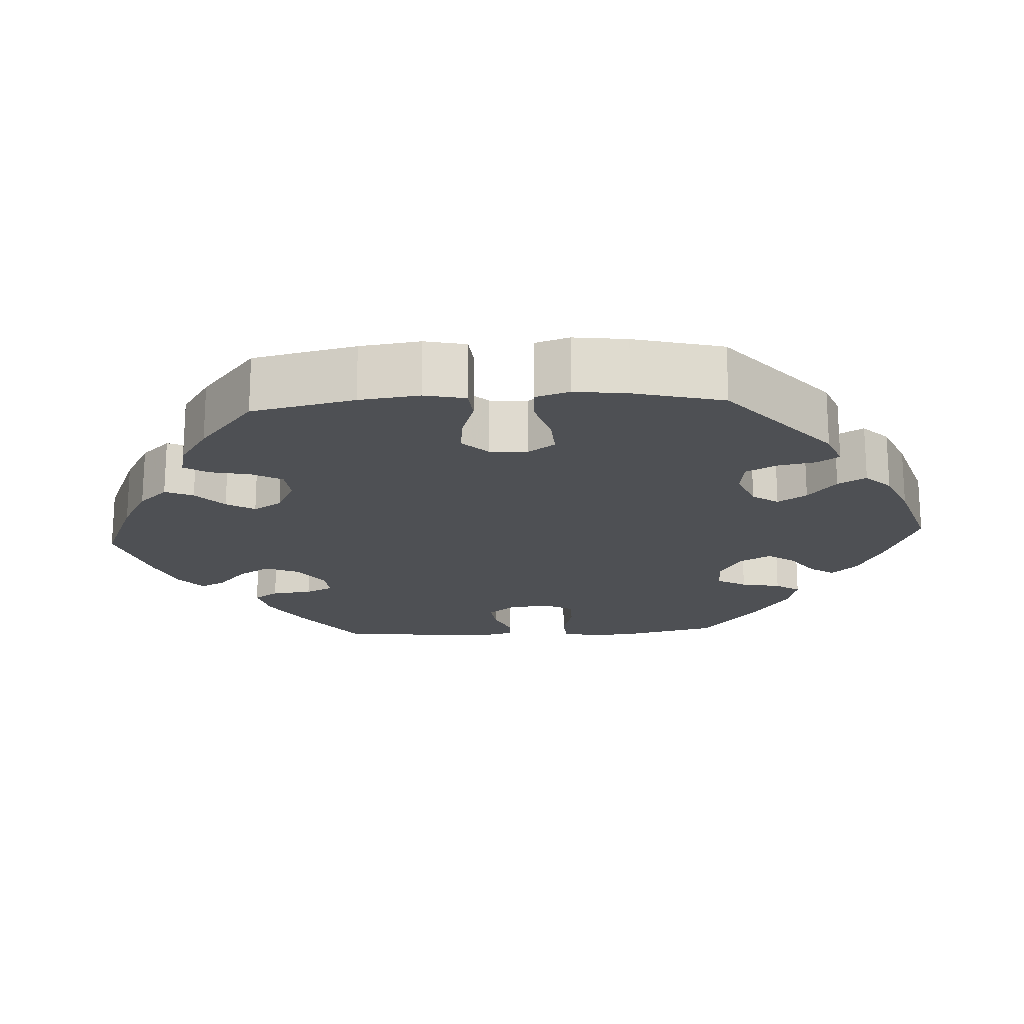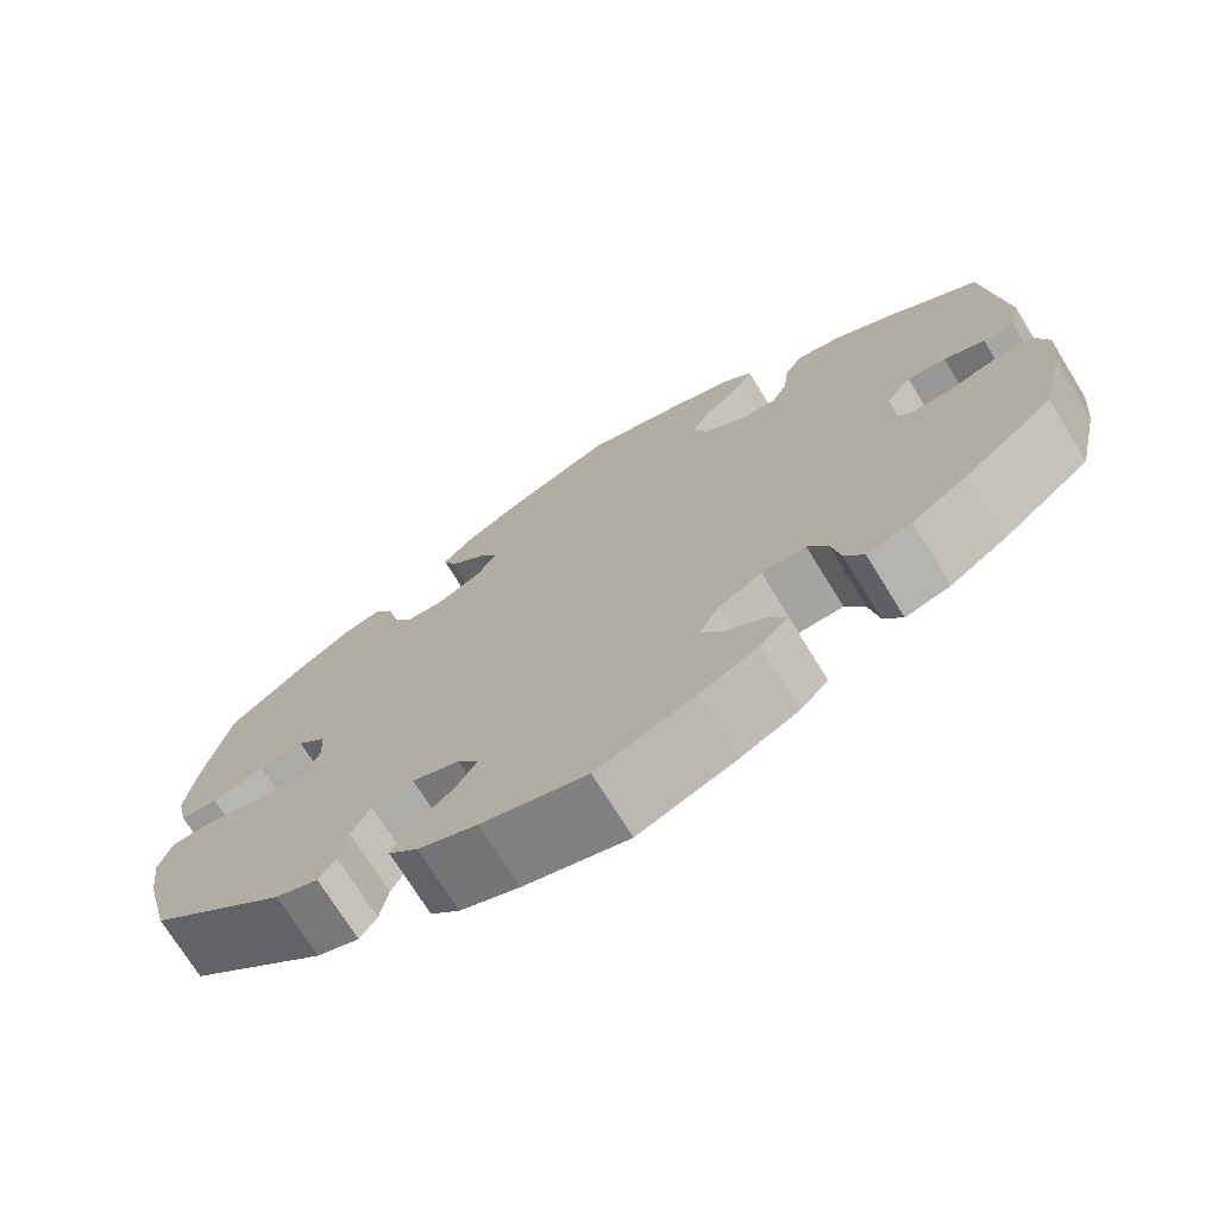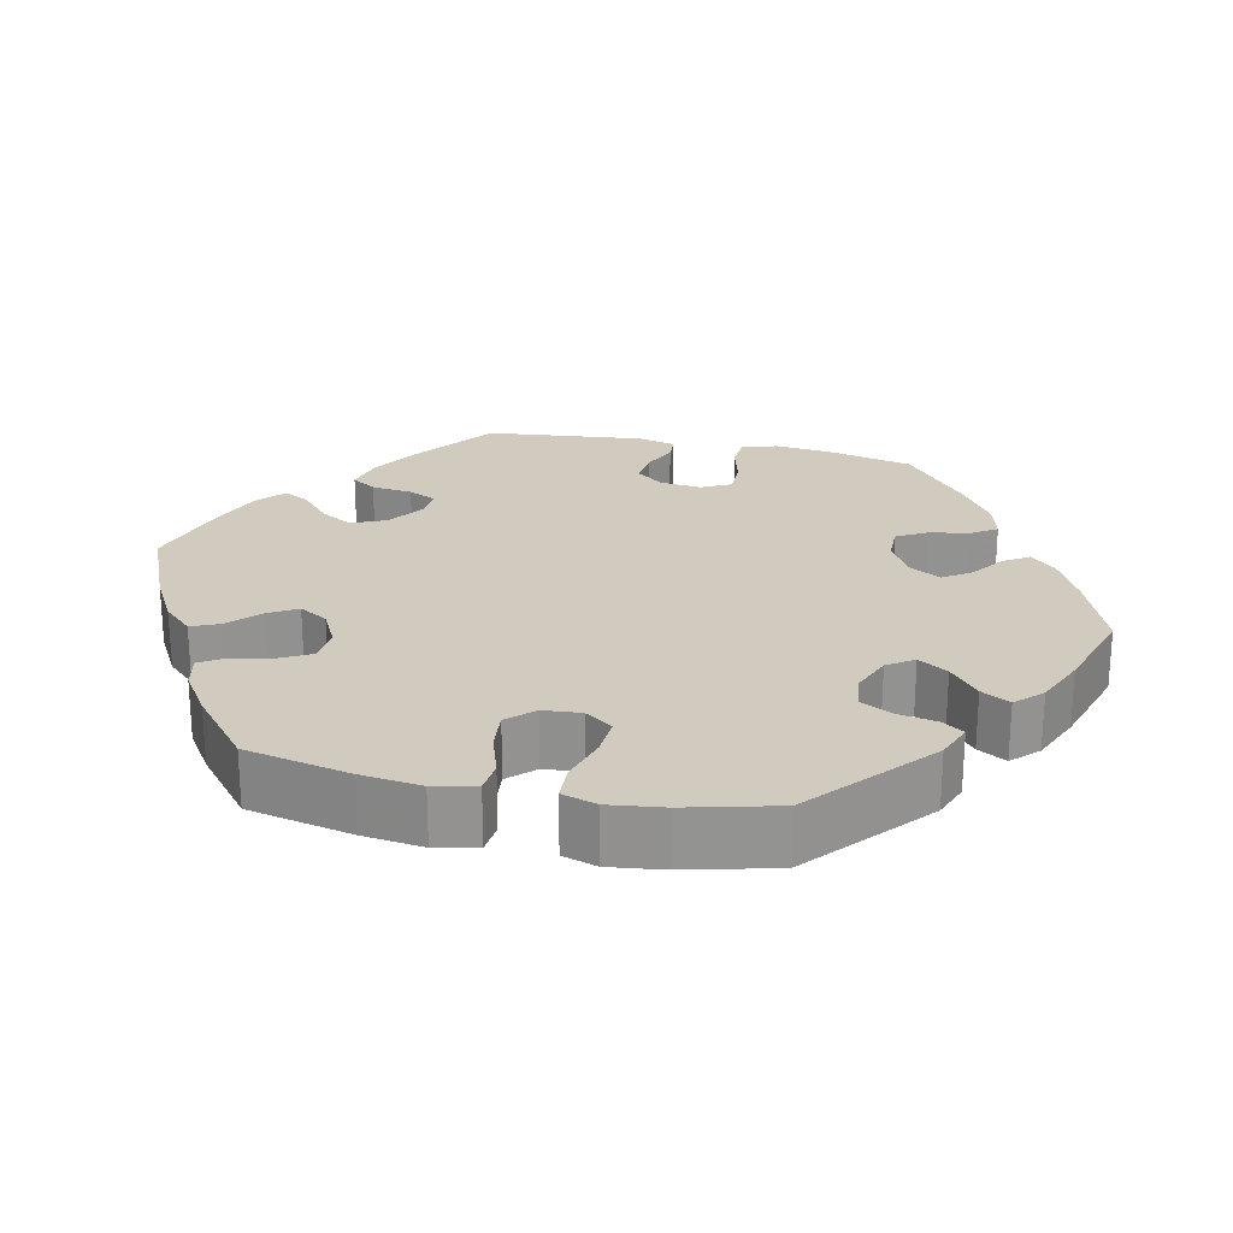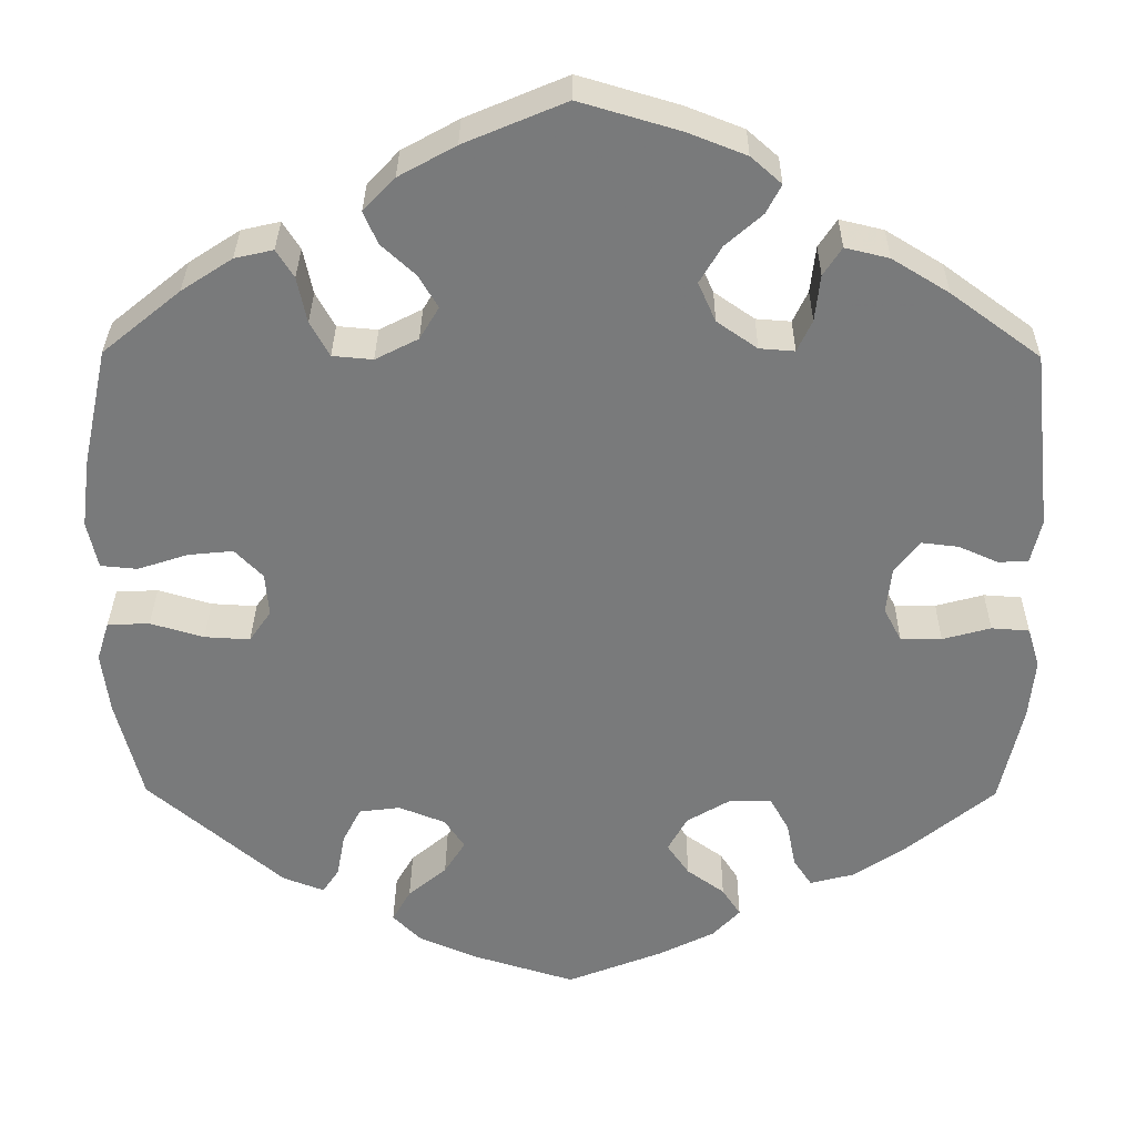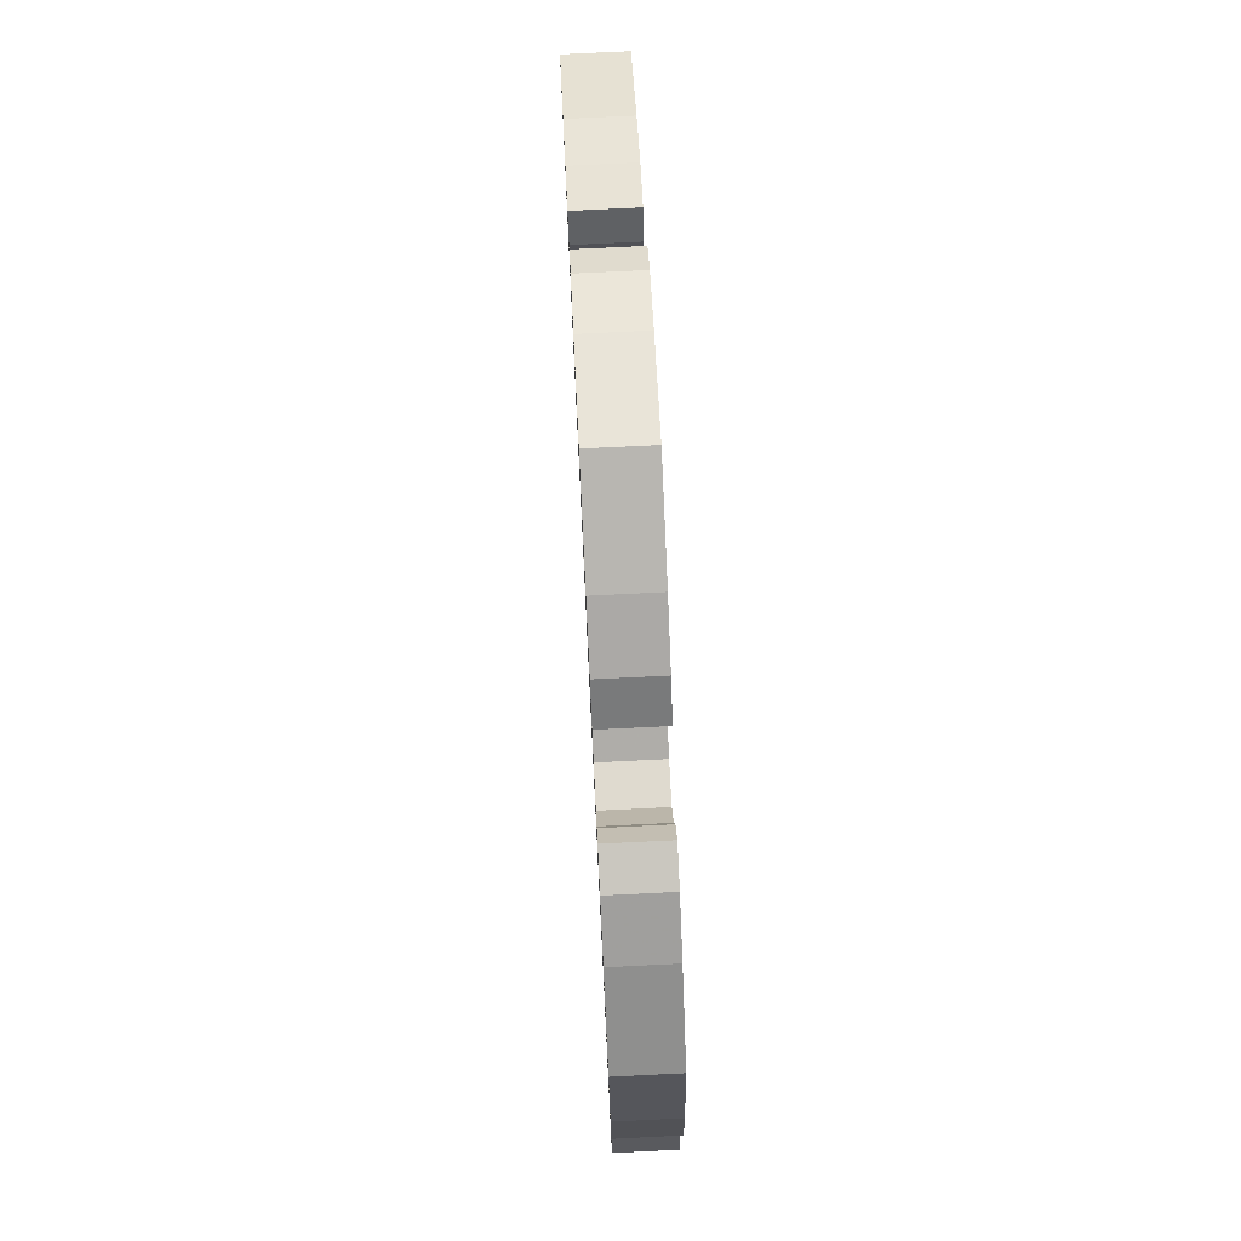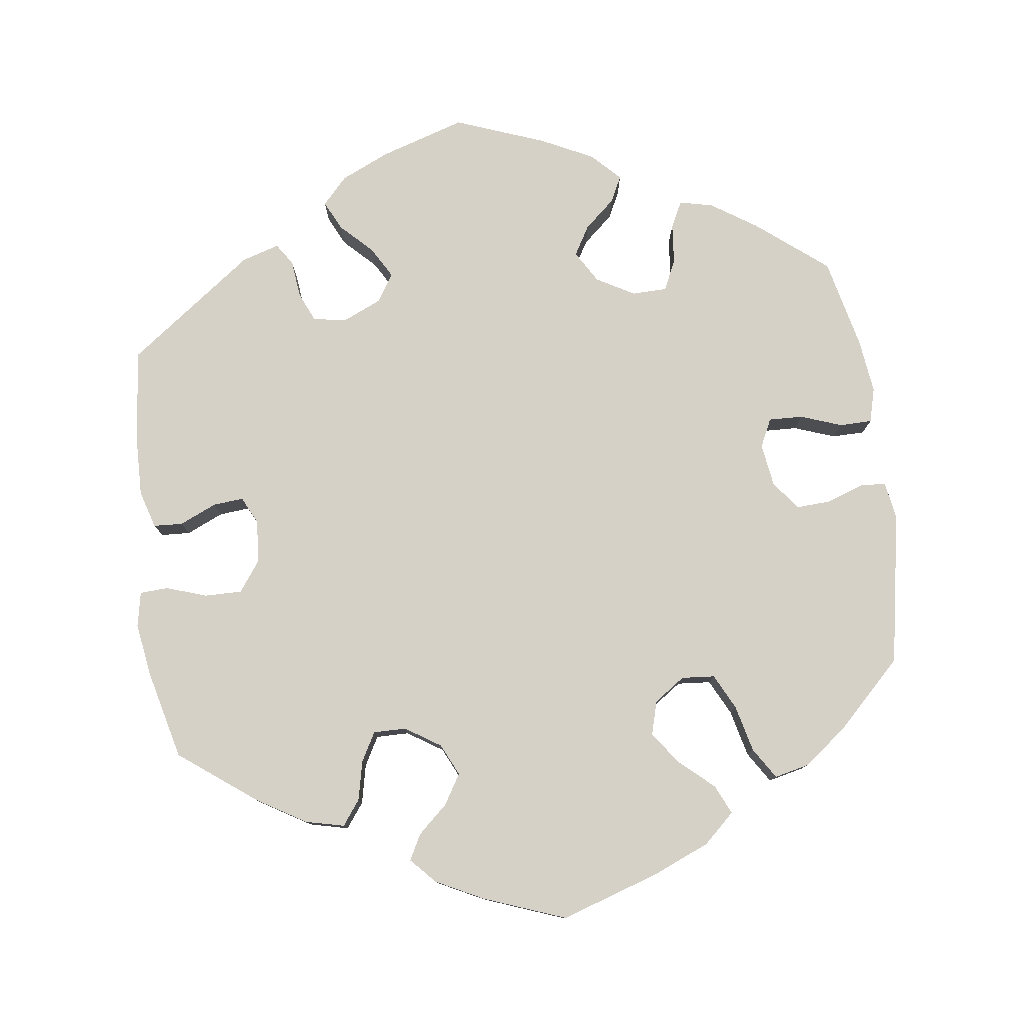
<metadata>
{"format":"obj","ext":"obj","renderer":"f3d","projection":"perspective","resolution":1024,"background":"white","views":[{"elev":-18.9,"azim":93.4,"up":"+Y"},{"elev":-72.7,"azim":-148.3,"up":"+Z"},{"elev":23.5,"azim":102.5,"up":"+Y"},{"elev":32.0,"azim":-179.5,"up":"+Z"},{"elev":75.7,"azim":87.2,"up":"+Z"},{"elev":78.8,"azim":52.4,"up":"+Y"}]}
</metadata>
<code>
v 0.115 0.07 0.529
v 0.18 0.07 0.493
v 0.216 0.07 0.455
v 0.2 0.07 0.418
v 0.161 0.07 0.382
v 0.139 0.07 0.345
v 0.161 0.07 0.308
v 0.21 0.07 0.283
v 0.256 0.07 0.287
v 0.278 0.07 0.327
v 0.289 0.07 0.379
v 0.309 0.07 0.411
v 0.353 0.07 0.401
v 0.411 0.07 0.363
v 0.5 0.07 0.29
v 0.529 0.07 0.155
v 0.539 0.07 0.076
v 0.527 0.07 0.022
v 0.485 0.07 0.018
v 0.427 0.07 0.037
v 0.376 0.07 0.042
v 0.344 0.07 0.009
v 0.34 0.07 -0.04
v 0.365 0.07 -0.076
v 0.417 0.07 -0.073
v 0.478 0.07 -0.055
v 0.526 0.07 -0.057
v 0.54 0.07 -0.102
v 0.531 0.07 -0.172
v 0.501 0.07 -0.289
v 0.346 0.07 -0.421
v 0.299 0.07 -0.439
v 0.28 0.07 -0.411
v 0.271 0.07 -0.361
v 0.25 0.07 -0.32
v 0.203 0.07 -0.314
v 0.15 0.07 -0.335
v 0.127 0.07 -0.369
v 0.151 0.07 -0.407
v 0.195 0.07 -0.444
v 0.216 0.07 -0.481
v 0.183 0.07 -0.514
v 0.117 0.07 -0.542
v 0 0.07 -0.578
v -0.11 0.07 -0.535
v -0.174 0.07 -0.503
v -0.205 0.07 -0.47
v -0.184 0.07 -0.438
v -0.141 0.07 -0.407
v -0.116 0.07 -0.371
v -0.138 0.07 -0.331
v -0.187 0.07 -0.302
v -0.236 0.07 -0.301
v -0.258 0.07 -0.34
v -0.268 0.07 -0.392
v -0.289 0.07 -0.424
v -0.339 0.07 -0.411
v -0.402 0.07 -0.369
v -0.5 0.07 -0.289
v -0.526 0.07 -0.174
v -0.533 0.07 -0.105
v -0.519 0.07 -0.059
v -0.476 0.07 -0.056
v -0.421 0.07 -0.071
v -0.374 0.07 -0.071
v -0.354 0.07 -0.033
v -0.36 0.07 0.021
v -0.388 0.07 0.057
v -0.431 0.07 0.052
v -0.476 0.07 0.032
v -0.51 0.07 0.034
v -0.522 0.07 0.084
v -0.5 0.07 0.289
v -0.398 0.07 0.364
v -0.333 0.07 0.404
v -0.283 0.07 0.416
v -0.262 0.07 0.384
v -0.256 0.07 0.331
v -0.239 0.07 0.295
v -0.199 0.07 0.298
v -0.153 0.07 0.33
v -0.133 0.07 0.375
v -0.158 0.07 0.417
v -0.2 0.07 0.454
v -0.217 0.07 0.487
v -0.182 0.07 0.518
v -0.116 0.07 0.544
v -0.001 0.07 0.578
v 0.115 0 0.529
v 0.18 0 0.493
v 0.216 0 0.455
v 0.2 0 0.418
v 0.161 0 0.382
v 0.139 0 0.345
v 0.161 0 0.308
v 0.21 0 0.283
v 0.256 0 0.287
v 0.278 0 0.327
v 0.289 0 0.379
v 0.309 0 0.411
v 0.353 0 0.401
v 0.411 0 0.363
v 0.5 0 0.29
v 0.529 0 0.155
v 0.539 0 0.076
v 0.527 0 0.022
v 0.485 0 0.018
v 0.427 0 0.037
v 0.376 0 0.042
v 0.344 0 0.009
v 0.34 0 -0.04
v 0.365 0 -0.076
v 0.417 0 -0.073
v 0.478 0 -0.055
v 0.526 0 -0.057
v 0.54 0 -0.102
v 0.531 0 -0.172
v 0.501 0 -0.289
v 0.346 0 -0.421
v 0.299 0 -0.439
v 0.28 0 -0.411
v 0.271 0 -0.361
v 0.25 0 -0.32
v 0.203 0 -0.314
v 0.15 0 -0.335
v 0.127 0 -0.369
v 0.151 0 -0.407
v 0.195 0 -0.444
v 0.216 0 -0.481
v 0.183 0 -0.514
v 0.117 0 -0.542
v 0 0 -0.578
v -0.11 0 -0.535
v -0.174 0 -0.503
v -0.205 0 -0.47
v -0.184 0 -0.438
v -0.141 0 -0.407
v -0.116 0 -0.371
v -0.138 0 -0.331
v -0.187 0 -0.302
v -0.236 0 -0.301
v -0.258 0 -0.34
v -0.268 0 -0.392
v -0.289 0 -0.424
v -0.339 0 -0.411
v -0.402 0 -0.369
v -0.5 0 -0.289
v -0.526 0 -0.174
v -0.533 0 -0.105
v -0.519 0 -0.059
v -0.476 0 -0.056
v -0.421 0 -0.071
v -0.374 0 -0.071
v -0.354 0 -0.033
v -0.36 0 0.021
v -0.388 0 0.057
v -0.431 0 0.052
v -0.476 0 0.032
v -0.51 0 0.034
v -0.522 0 0.084
v -0.5 0 0.289
v -0.398 0 0.364
v -0.333 0 0.404
v -0.283 0 0.416
v -0.262 0 0.384
v -0.256 0 0.331
v -0.239 0 0.295
v -0.199 0 0.298
v -0.153 0 0.33
v -0.133 0 0.375
v -0.158 0 0.417
v -0.2 0 0.454
v -0.217 0 0.487
v -0.182 0 0.518
v -0.116 0 0.544
v -0.001 0 0.578
f 83 84 85 86
f 82 83 86 87
f 75 76 77 78
f 75 78 79
f 74 75 79
f 73 74 79
f 72 73 79
f 69 70 71 72
f 68 69 72 79
f 67 68 79 80
f 61 62 63 64
f 61 64 65
f 60 61 65
f 59 60 65
f 58 59 65
f 57 58 65 66
f 54 55 56 57
f 53 54 57 66
f 46 47 48 49
f 46 49 50
f 45 46 50
f 44 45 50
f 43 44 50 51
f 39 40 41 42
f 38 39 42 43
f 31 32 33 34
f 31 34 35
f 30 31 35
f 29 30 35 36
f 25 26 27 28
f 24 25 28 29
f 17 18 19 20
f 17 20 21
f 16 17 21
f 15 16 21
f 14 15 21 22
f 10 11 12 13
f 9 10 13 14
f 2 3 4 5
f 2 5 6
f 1 2 6
f 82 87 88 1
f 66 67 80 81
f 52 53 66 81
f 51 52 81 82
f 38 43 51 82
f 37 38 82 1
f 24 29 36 37
f 23 24 37
f 22 23 37
f 9 14 22 37
f 8 9 37
f 7 8 37
f 6 7 37
f 1 6 37
f 174 173 172 171
f 175 174 171 170
f 166 165 164 163
f 167 166 163
f 167 163 162
f 167 162 161
f 167 161 160
f 160 159 158 157
f 167 160 157 156
f 168 167 156 155
f 152 151 150 149
f 153 152 149
f 153 149 148
f 153 148 147
f 153 147 146
f 154 153 146 145
f 145 144 143 142
f 154 145 142 141
f 137 136 135 134
f 138 137 134
f 138 134 133
f 138 133 132
f 139 138 132 131
f 130 129 128 127
f 131 130 127 126
f 122 121 120 119
f 123 122 119
f 123 119 118
f 124 123 118 117
f 116 115 114 113
f 117 116 113 112
f 108 107 106 105
f 109 108 105
f 109 105 104
f 109 104 103
f 110 109 103 102
f 101 100 99 98
f 102 101 98 97
f 93 92 91 90
f 94 93 90
f 94 90 89
f 89 176 175 170
f 169 168 155 154
f 169 154 141 140
f 170 169 140 139
f 170 139 131 126
f 89 170 126 125
f 125 124 117 112
f 125 112 111
f 125 111 110
f 125 110 102 97
f 125 97 96
f 125 96 95
f 125 95 94
f 125 94 89
f 1 89 90 2
f 2 90 91 3
f 3 91 92 4
f 4 92 93 5
f 5 93 94 6
f 6 94 95 7
f 7 95 96 8
f 8 96 97 9
f 9 97 98 10
f 10 98 99 11
f 11 99 100 12
f 12 100 101 13
f 13 101 102 14
f 14 102 103 15
f 15 103 104 16
f 16 104 105 17
f 17 105 106 18
f 18 106 107 19
f 19 107 108 20
f 20 108 109 21
f 21 109 110 22
f 22 110 111 23
f 23 111 112 24
f 24 112 113 25
f 25 113 114 26
f 26 114 115 27
f 27 115 116 28
f 28 116 117 29
f 29 117 118 30
f 30 118 119 31
f 31 119 120 32
f 32 120 121 33
f 33 121 122 34
f 34 122 123 35
f 35 123 124 36
f 36 124 125 37
f 37 125 126 38
f 38 126 127 39
f 39 127 128 40
f 40 128 129 41
f 41 129 130 42
f 42 130 131 43
f 43 131 132 44
f 44 132 133 45
f 45 133 134 46
f 46 134 135 47
f 47 135 136 48
f 48 136 137 49
f 49 137 138 50
f 50 138 139 51
f 51 139 140 52
f 52 140 141 53
f 53 141 142 54
f 54 142 143 55
f 55 143 144 56
f 56 144 145 57
f 57 145 146 58
f 58 146 147 59
f 59 147 148 60
f 60 148 149 61
f 61 149 150 62
f 62 150 151 63
f 63 151 152 64
f 64 152 153 65
f 65 153 154 66
f 66 154 155 67
f 67 155 156 68
f 68 156 157 69
f 69 157 158 70
f 70 158 159 71
f 71 159 160 72
f 72 160 161 73
f 73 161 162 74
f 74 162 163 75
f 75 163 164 76
f 76 164 165 77
f 77 165 166 78
f 78 166 167 79
f 79 167 168 80
f 80 168 169 81
f 81 169 170 82
f 82 170 171 83
f 83 171 172 84
f 84 172 173 85
f 85 173 174 86
f 86 174 175 87
f 87 175 176 88
f 88 176 89 1

</code>
